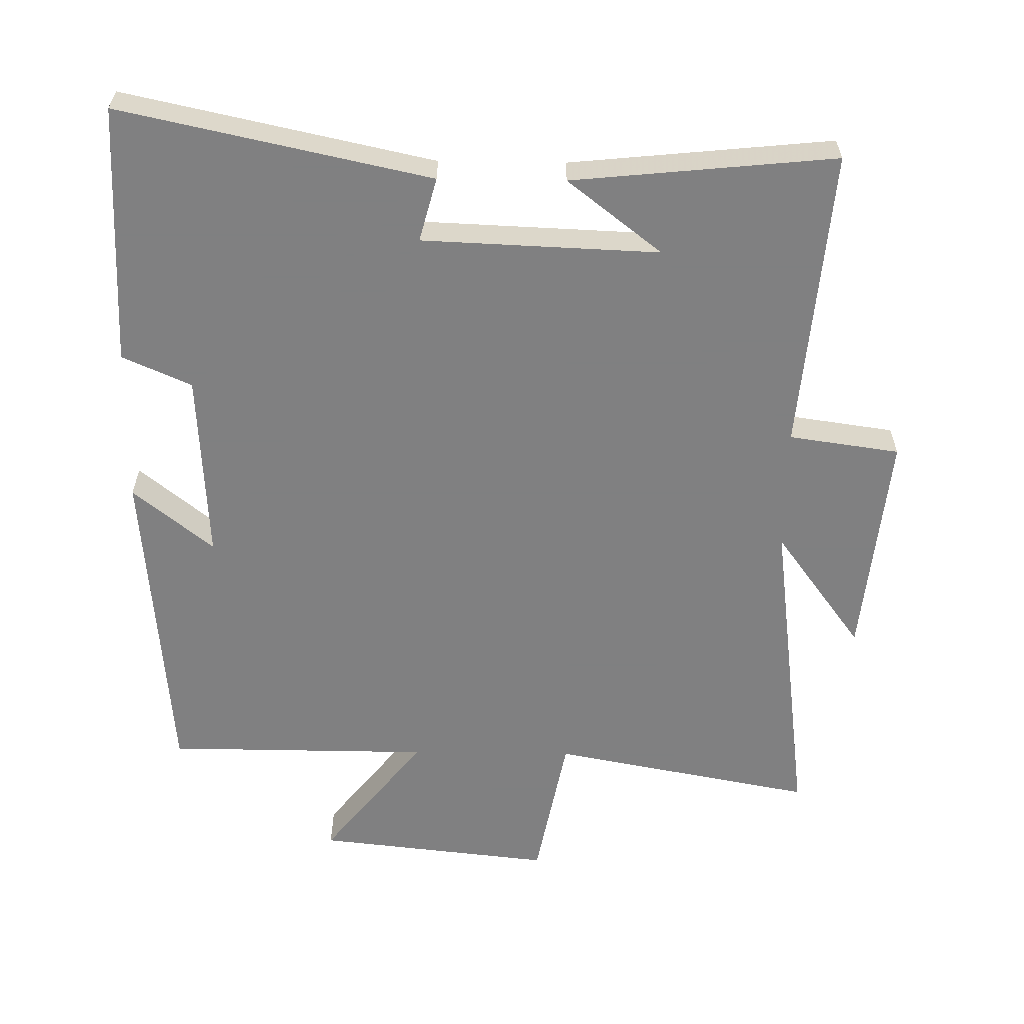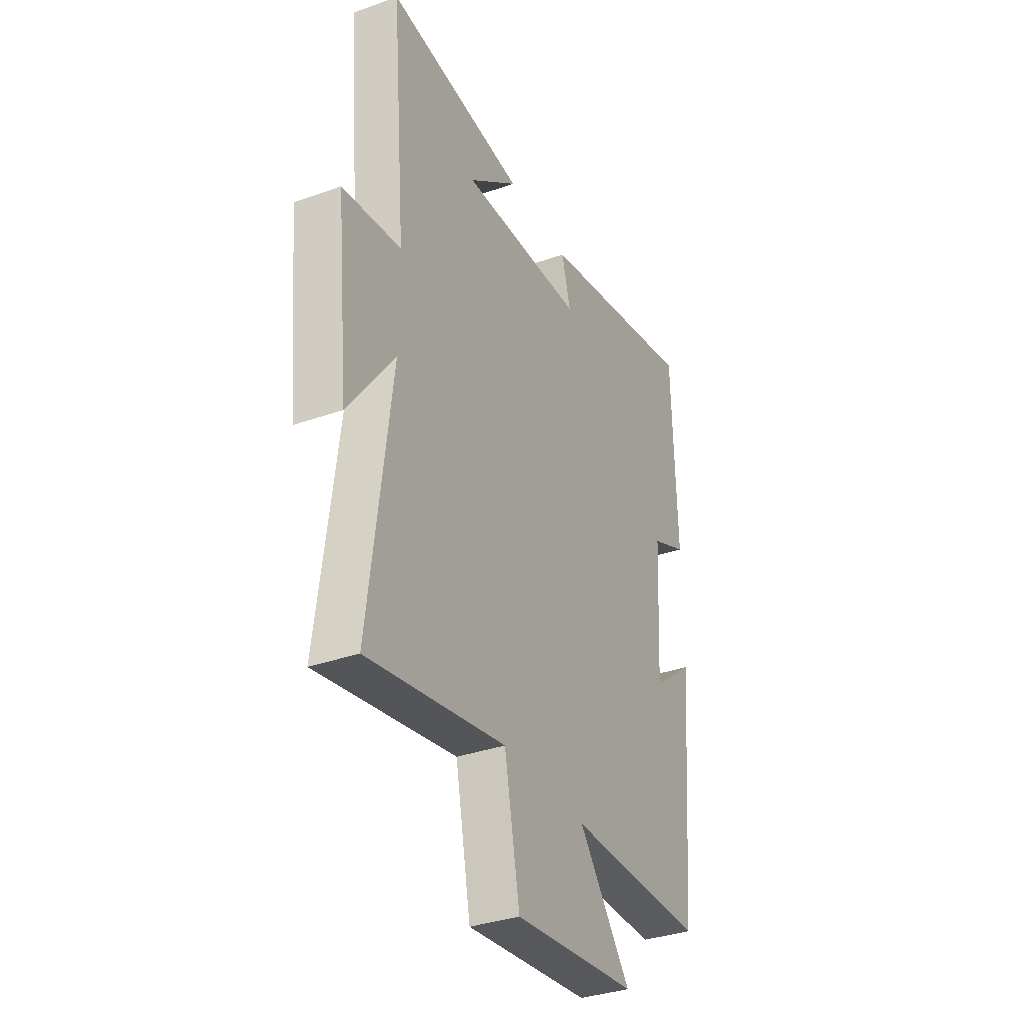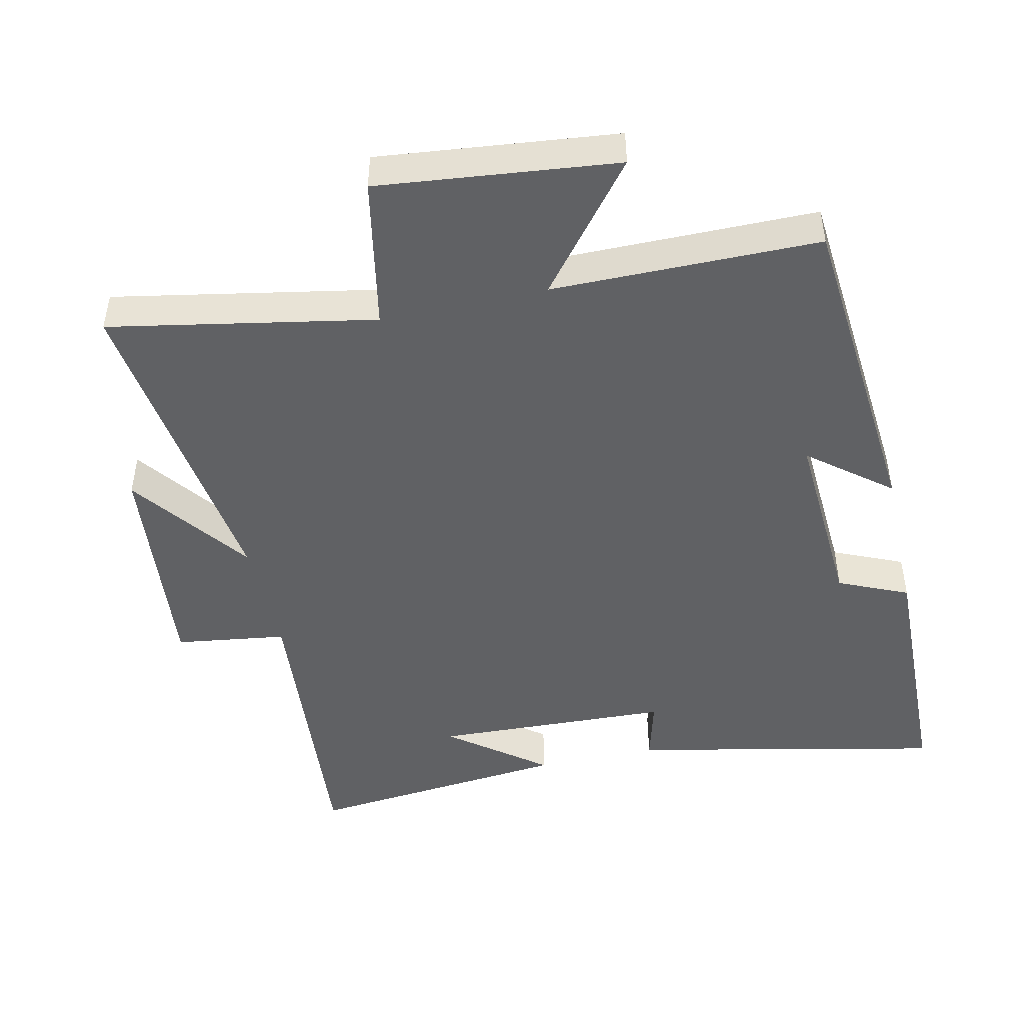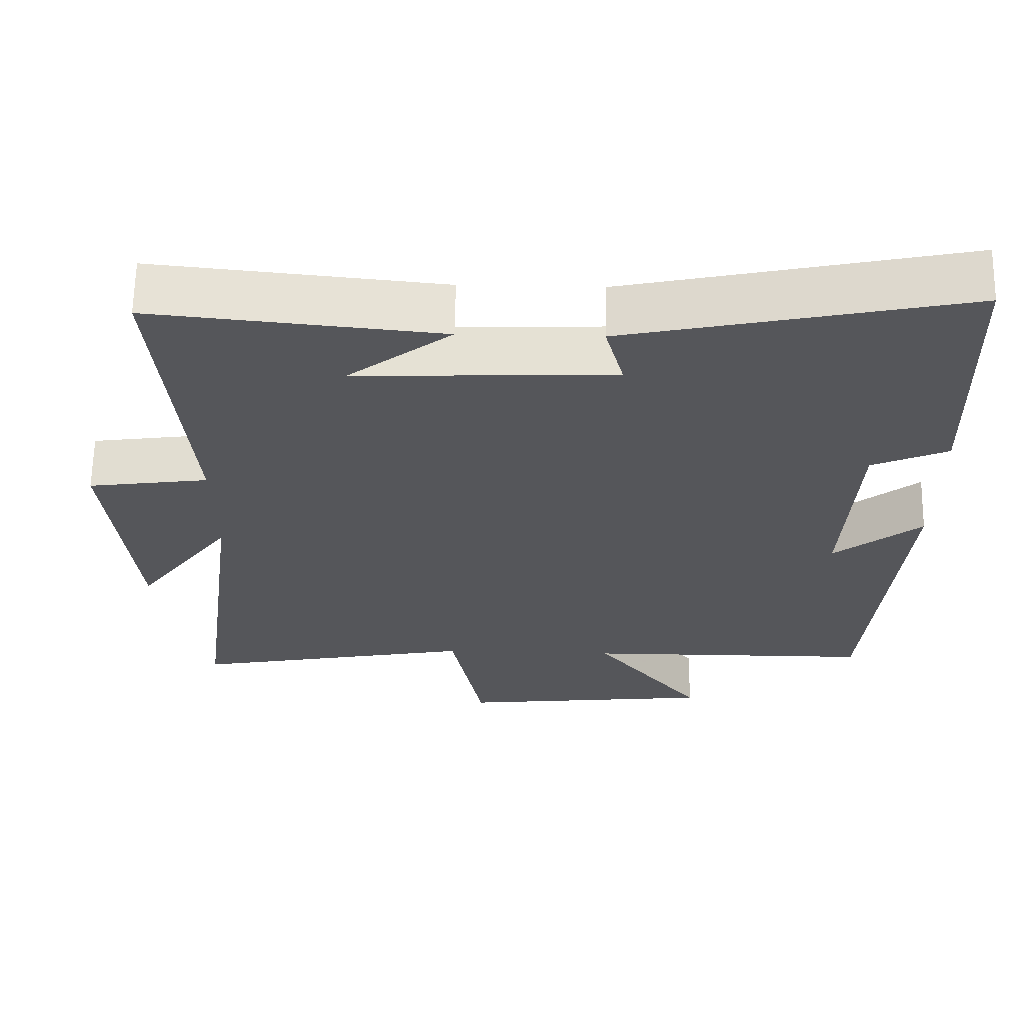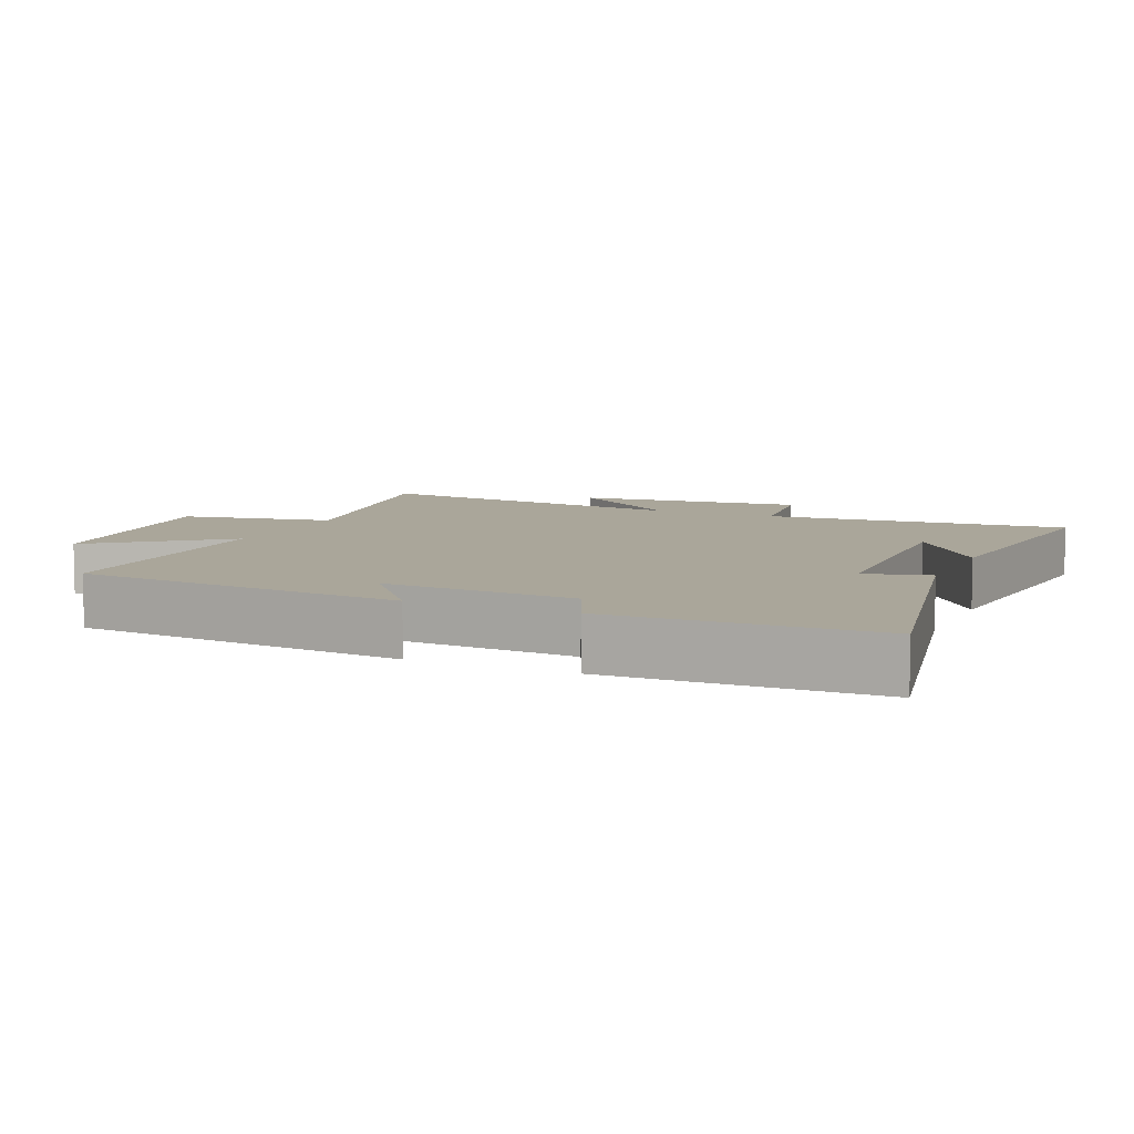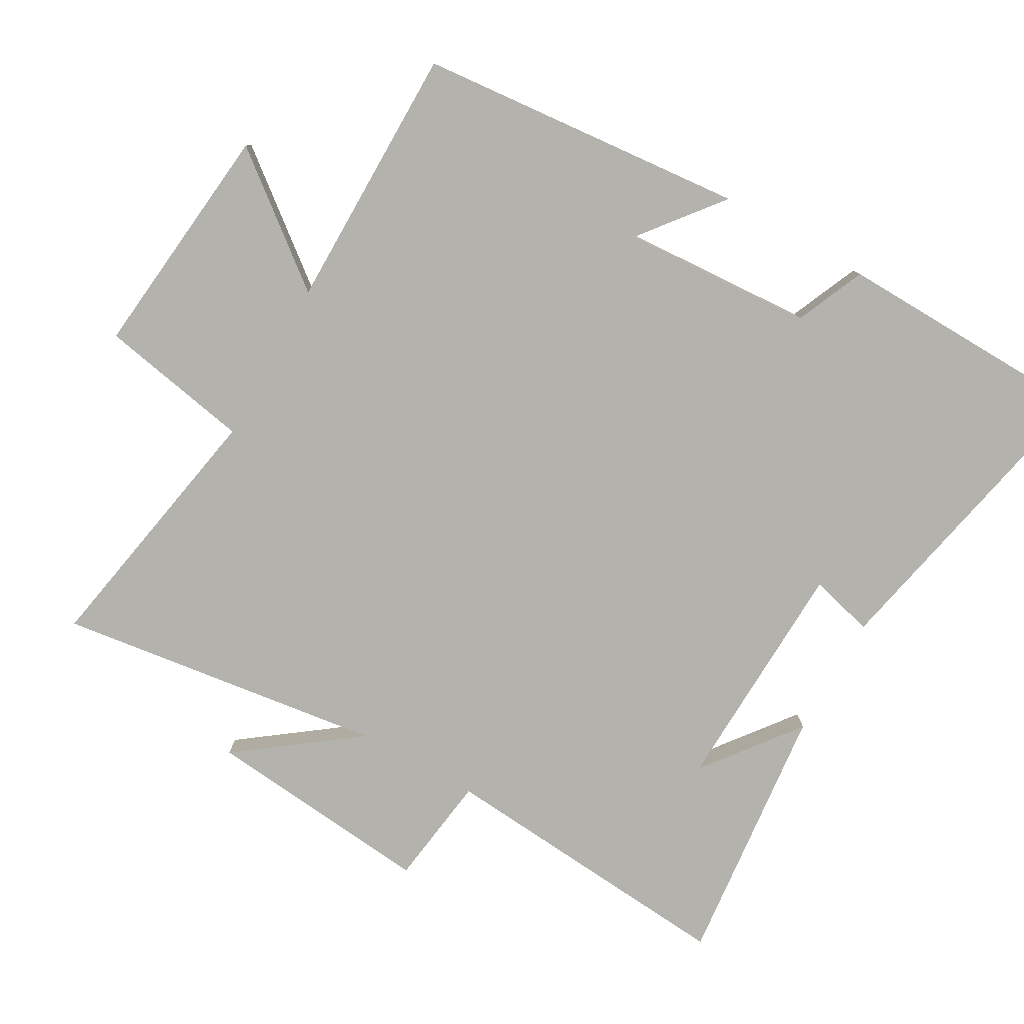
<metadata>
{"format":"obj","ext":"obj","renderer":"f3d","projection":"perspective","resolution":1024,"background":"white","views":[{"elev":-60.0,"azim":-0.8,"up":"+Y"},{"elev":-34.7,"azim":115.5,"up":"+Z"},{"elev":-46.9,"azim":-167.4,"up":"+Y"},{"elev":64.0,"azim":-179.0,"up":"+Z"},{"elev":7.8,"azim":-66.0,"up":"+Y"},{"elev":-79.5,"azim":-119.3,"up":"+Y"}]}
</metadata>
<code>
v 0.563 0.07 -0.573
v 0.176 0.07 -0.5
v 0.133 0.07 -0.723
v -0.215 0.07 -0.685
v -0.068 0.07 -0.5
v -0.458 0.07 -0.498
v -0.5 0.07 -0.016
v -0.382 0.07 -0.111
v -0.398 0.07 0.169
v -0.5 0.07 0.214
v -0.489 0.07 0.598
v -0.033 0.07 0.5
v -0.058 0.07 0.406
v 0.29 0.07 0.392
v 0.151 0.07 0.5
v 0.538 0.07 0.539
v 0.5 0.07 0.094
v 0.663 0.07 0.071
v 0.629 0.07 -0.265
v 0.5 0.07 -0.09
v 0.563 0 -0.573
v 0.176 0 -0.5
v 0.133 0 -0.723
v -0.215 0 -0.685
v -0.068 0 -0.5
v -0.458 0 -0.498
v -0.5 0 -0.016
v -0.382 0 -0.111
v -0.398 0 0.169
v -0.5 0 0.214
v -0.489 0 0.598
v -0.033 0 0.5
v -0.058 0 0.406
v 0.29 0 0.392
v 0.151 0 0.5
v 0.538 0 0.539
v 0.5 0 0.094
v 0.663 0 0.071
v 0.629 0 -0.265
v 0.5 0 -0.09
f 17 18 19 20
f 14 15 16
f 14 16 17
f 13 14 17 20
f 9 10 11 12
f 8 9 12 13
f 5 6 7 8
f 5 8 13 20
f 2 3 4 5
f 20 1 2
f 2 5 20
f 40 39 38 37
f 36 35 34
f 37 36 34
f 40 37 34 33
f 32 31 30 29
f 33 32 29 28
f 28 27 26 25
f 40 33 28 25
f 25 24 23 22
f 22 21 40
f 40 25 22
f 1 21 22 2
f 2 22 23 3
f 3 23 24 4
f 4 24 25 5
f 5 25 26 6
f 6 26 27 7
f 7 27 28 8
f 8 28 29 9
f 9 29 30 10
f 10 30 31 11
f 11 31 32 12
f 12 32 33 13
f 13 33 34 14
f 14 34 35 15
f 15 35 36 16
f 16 36 37 17
f 17 37 38 18
f 18 38 39 19
f 19 39 40 20
f 20 40 21 1

</code>
